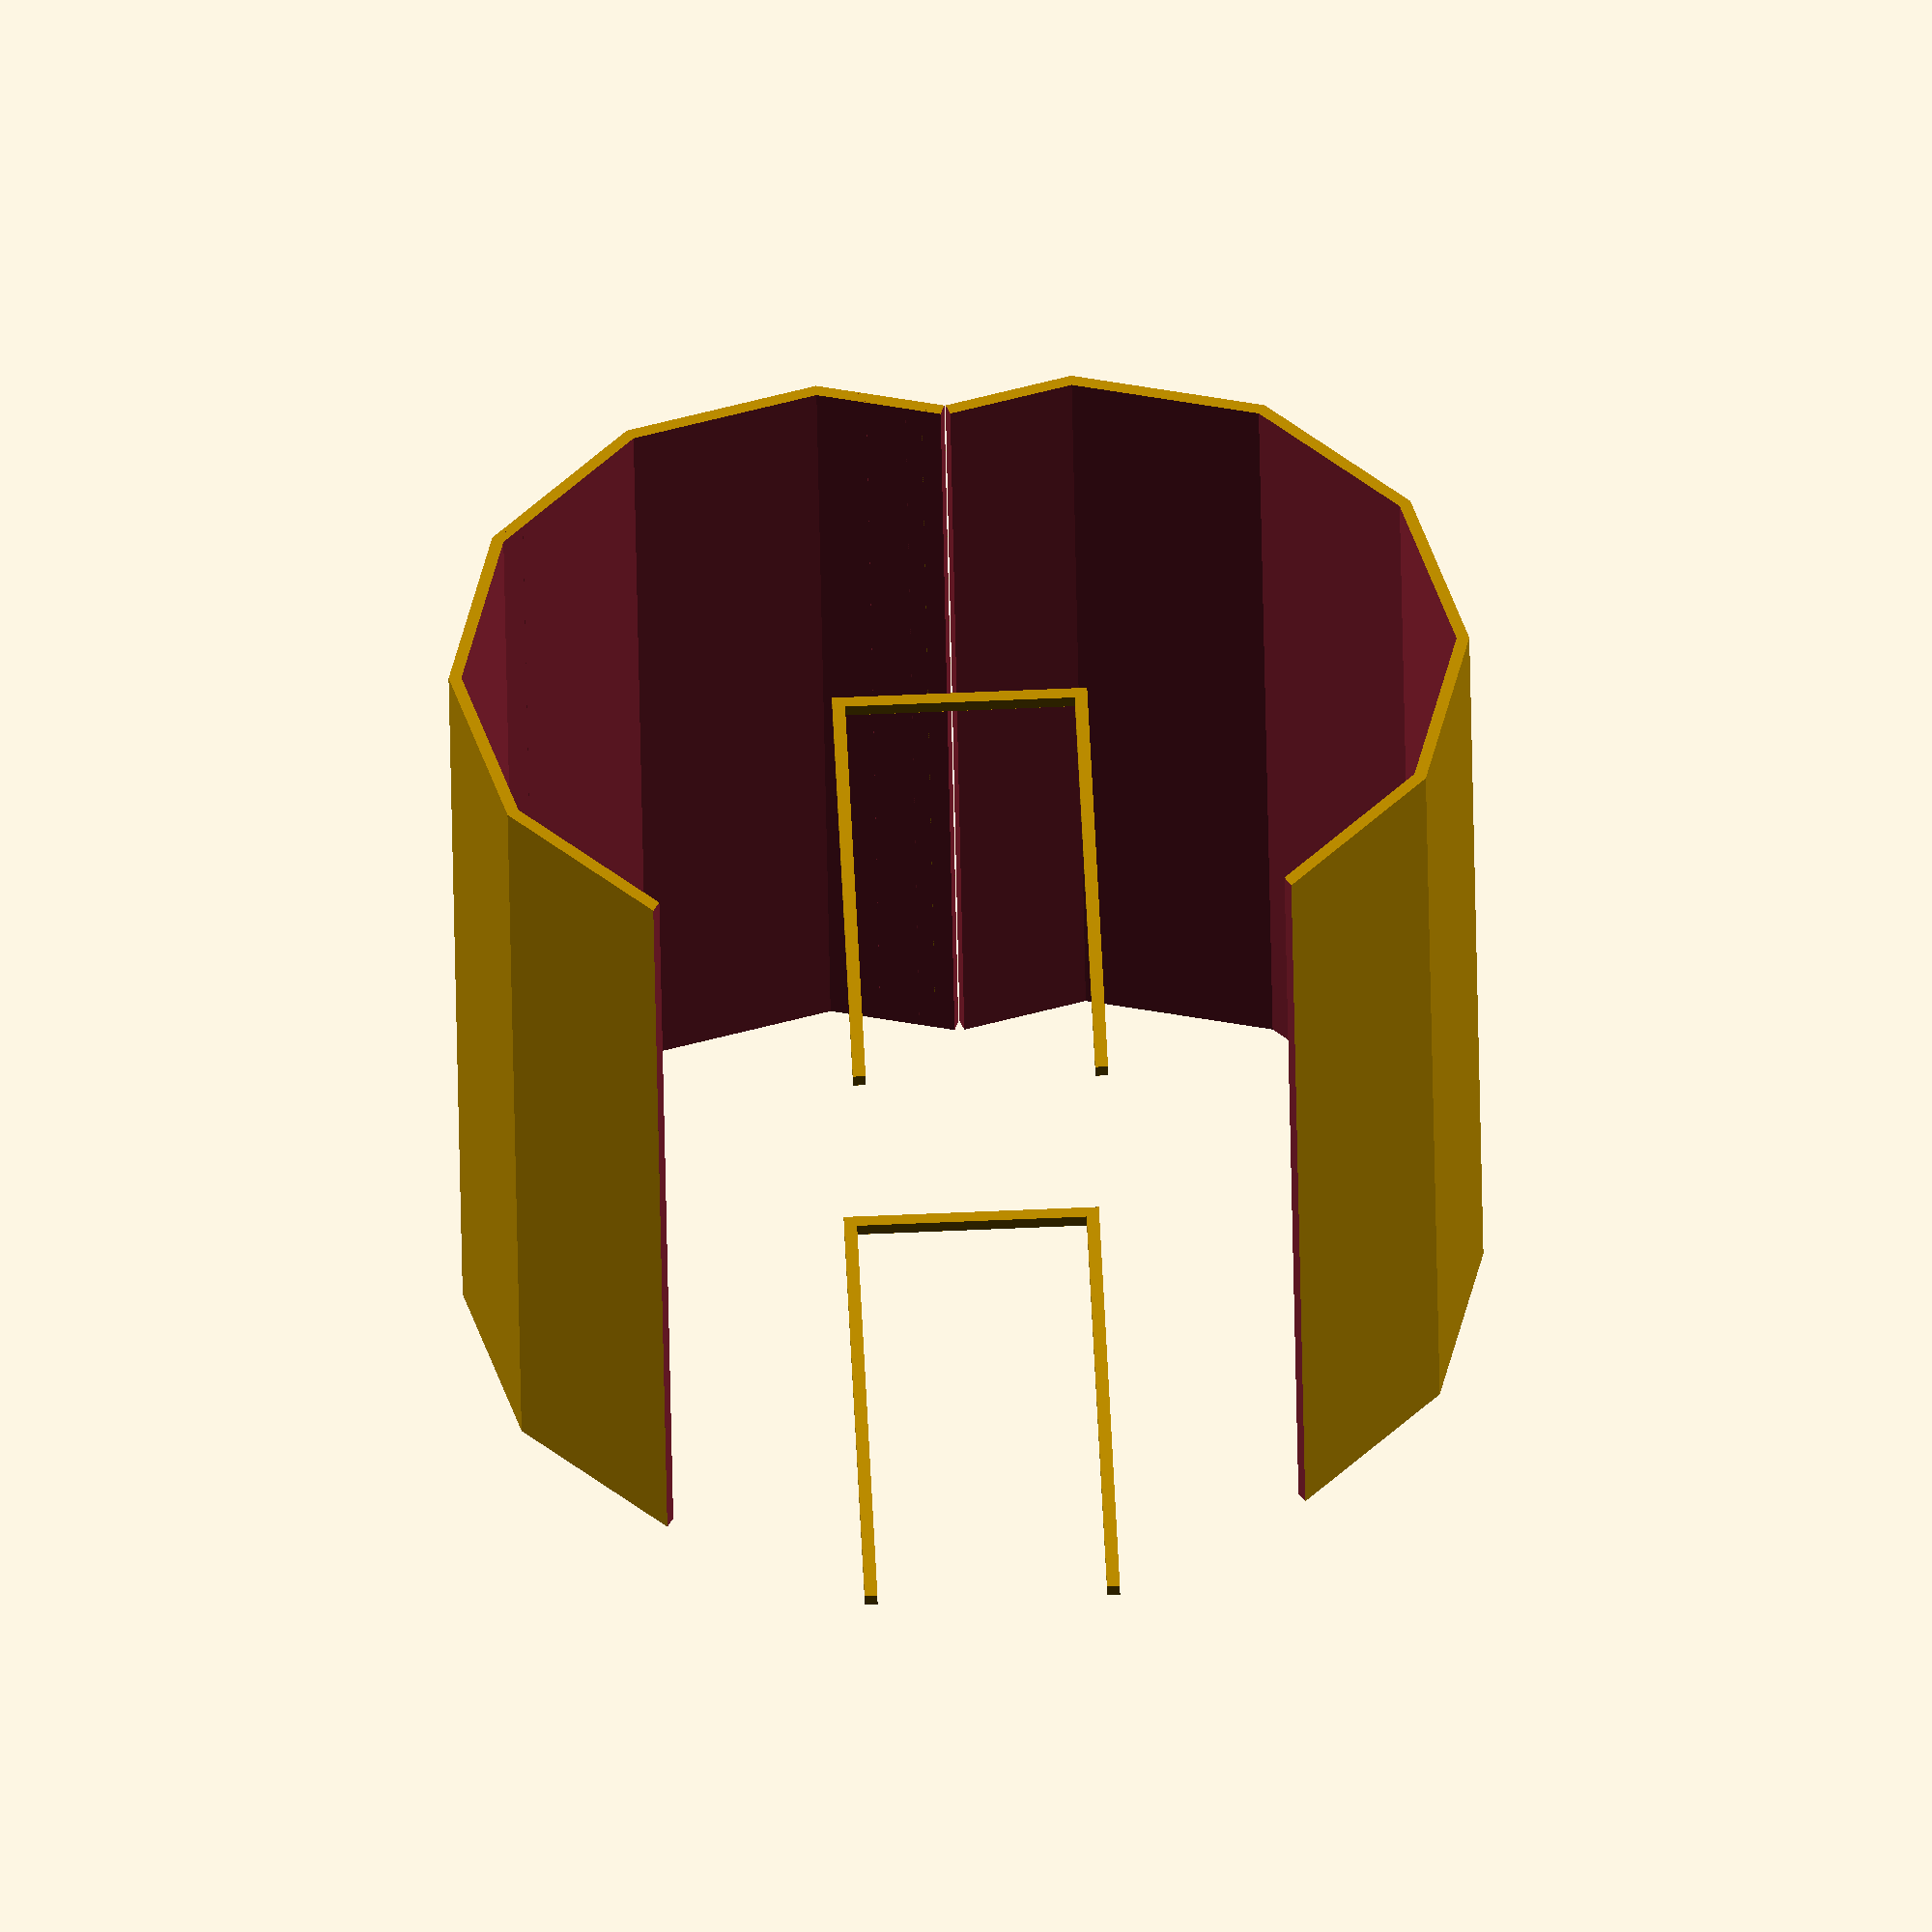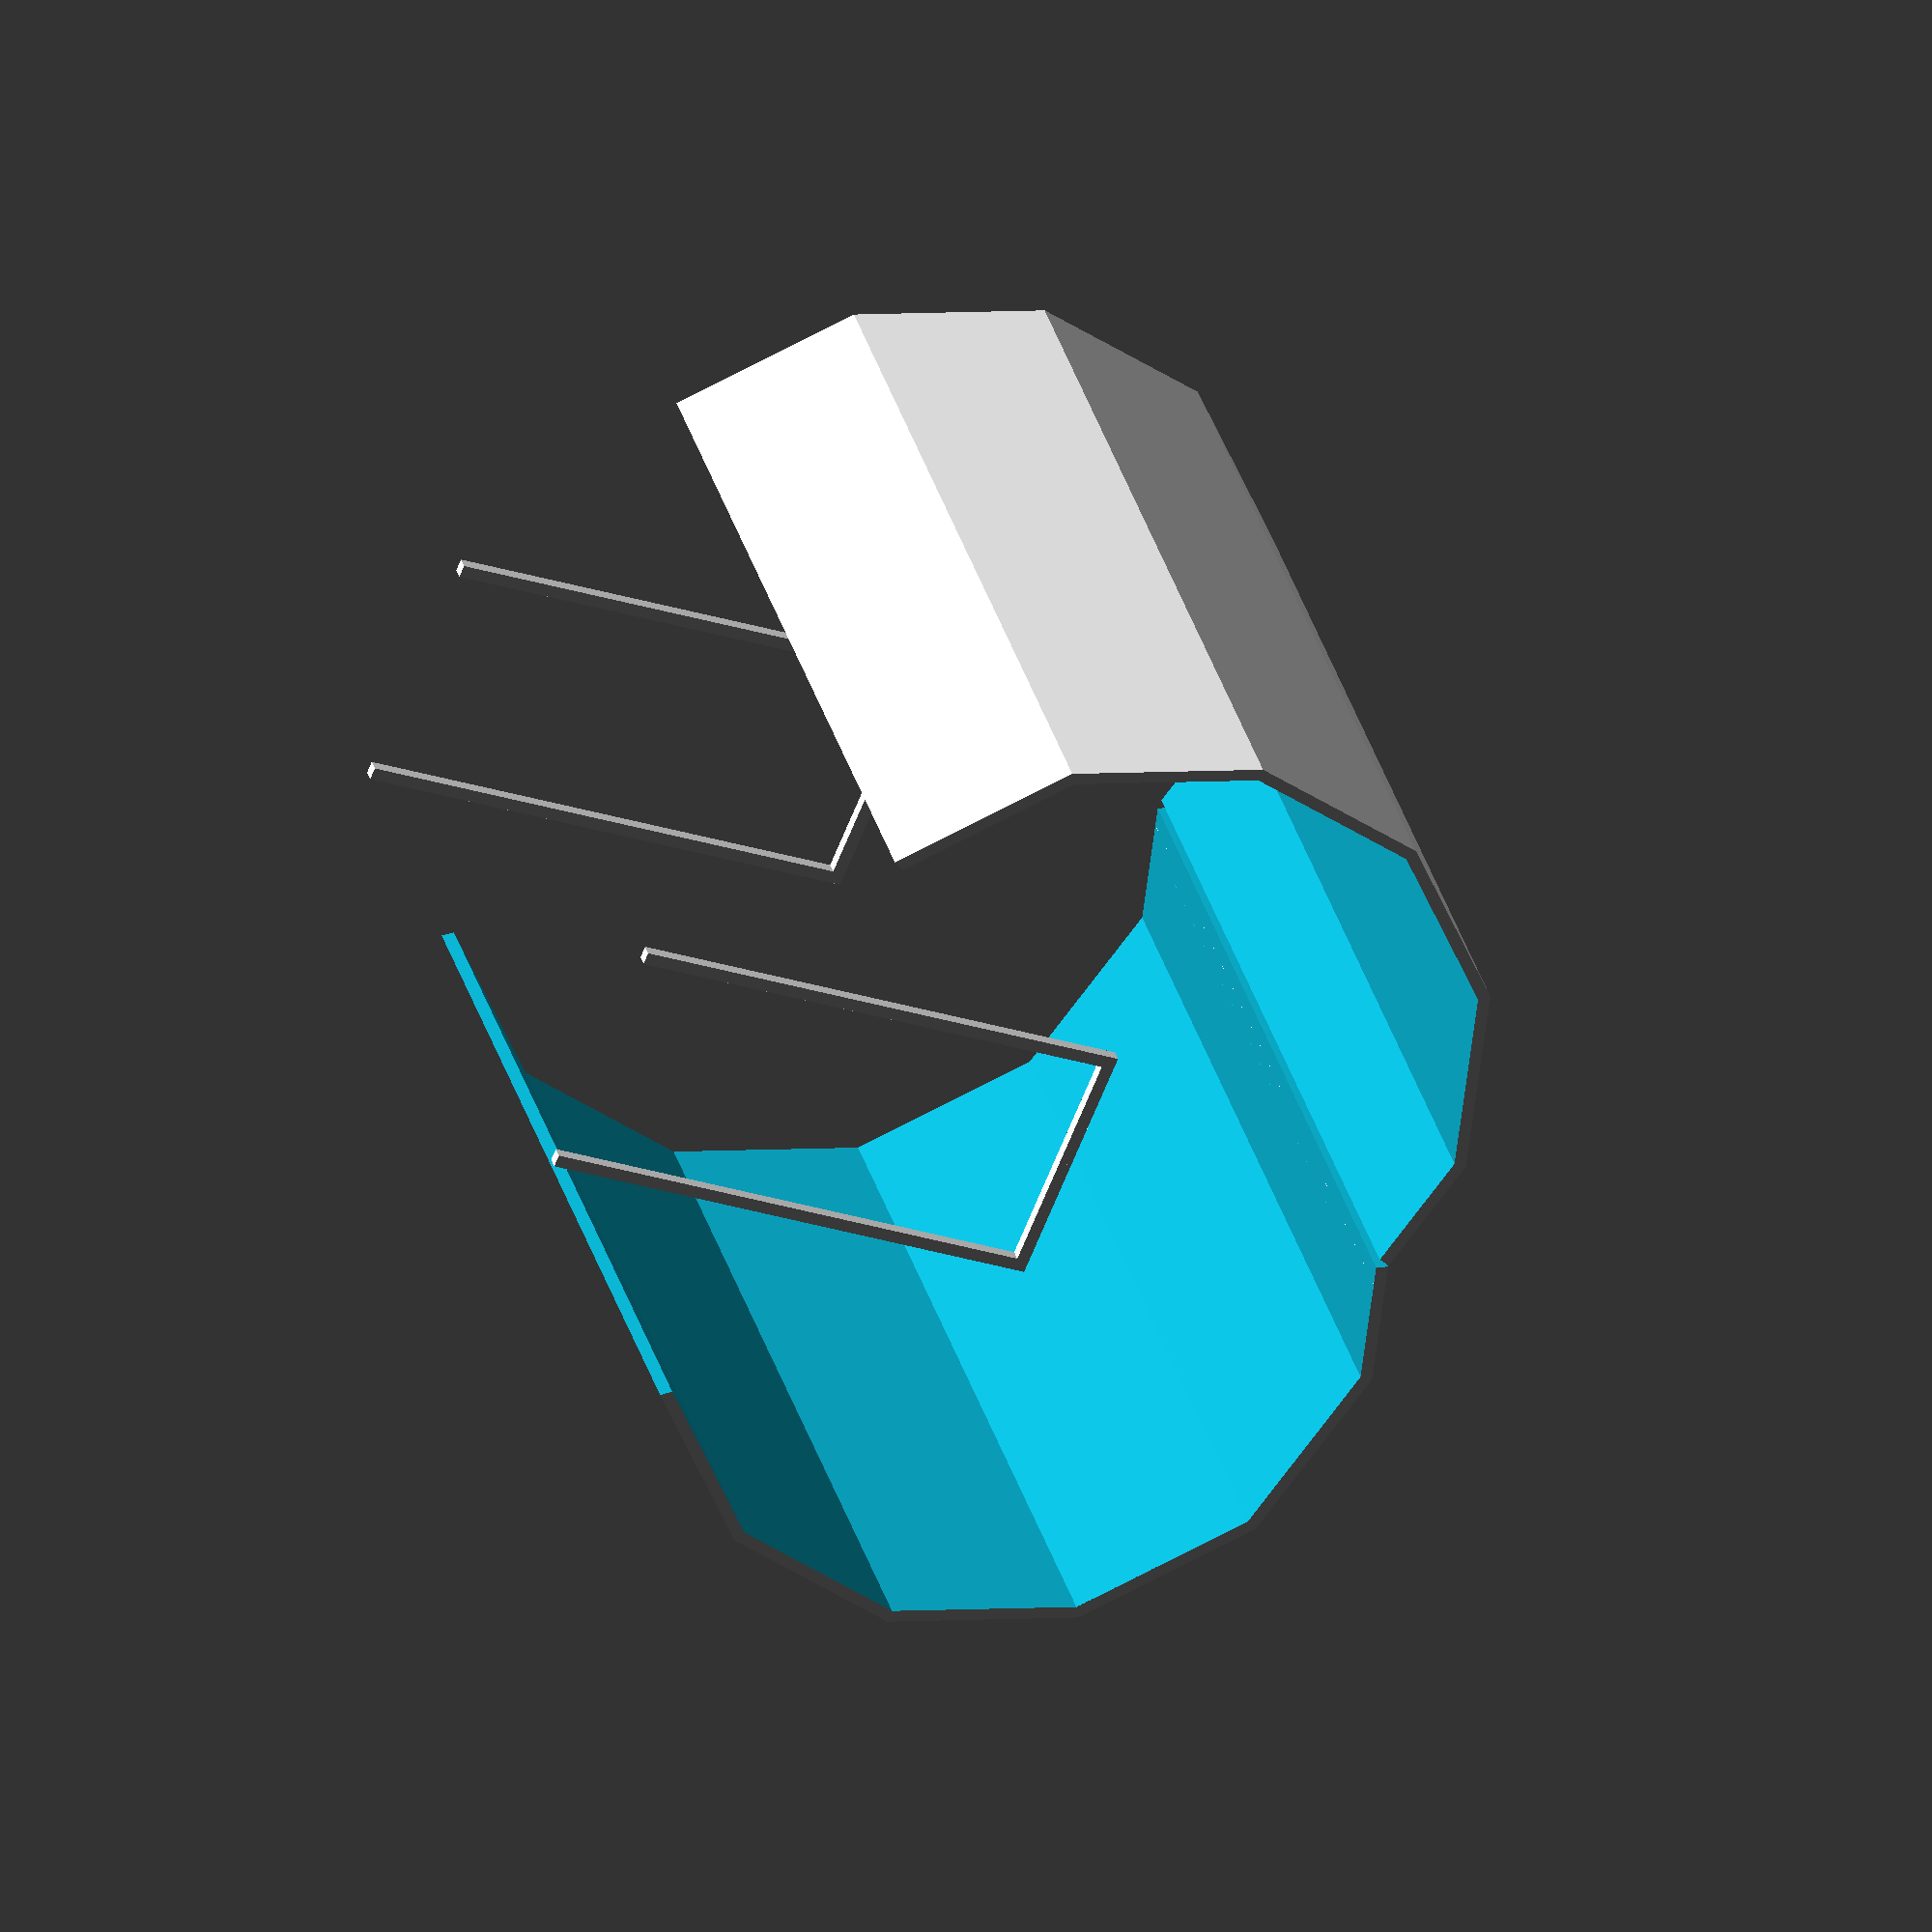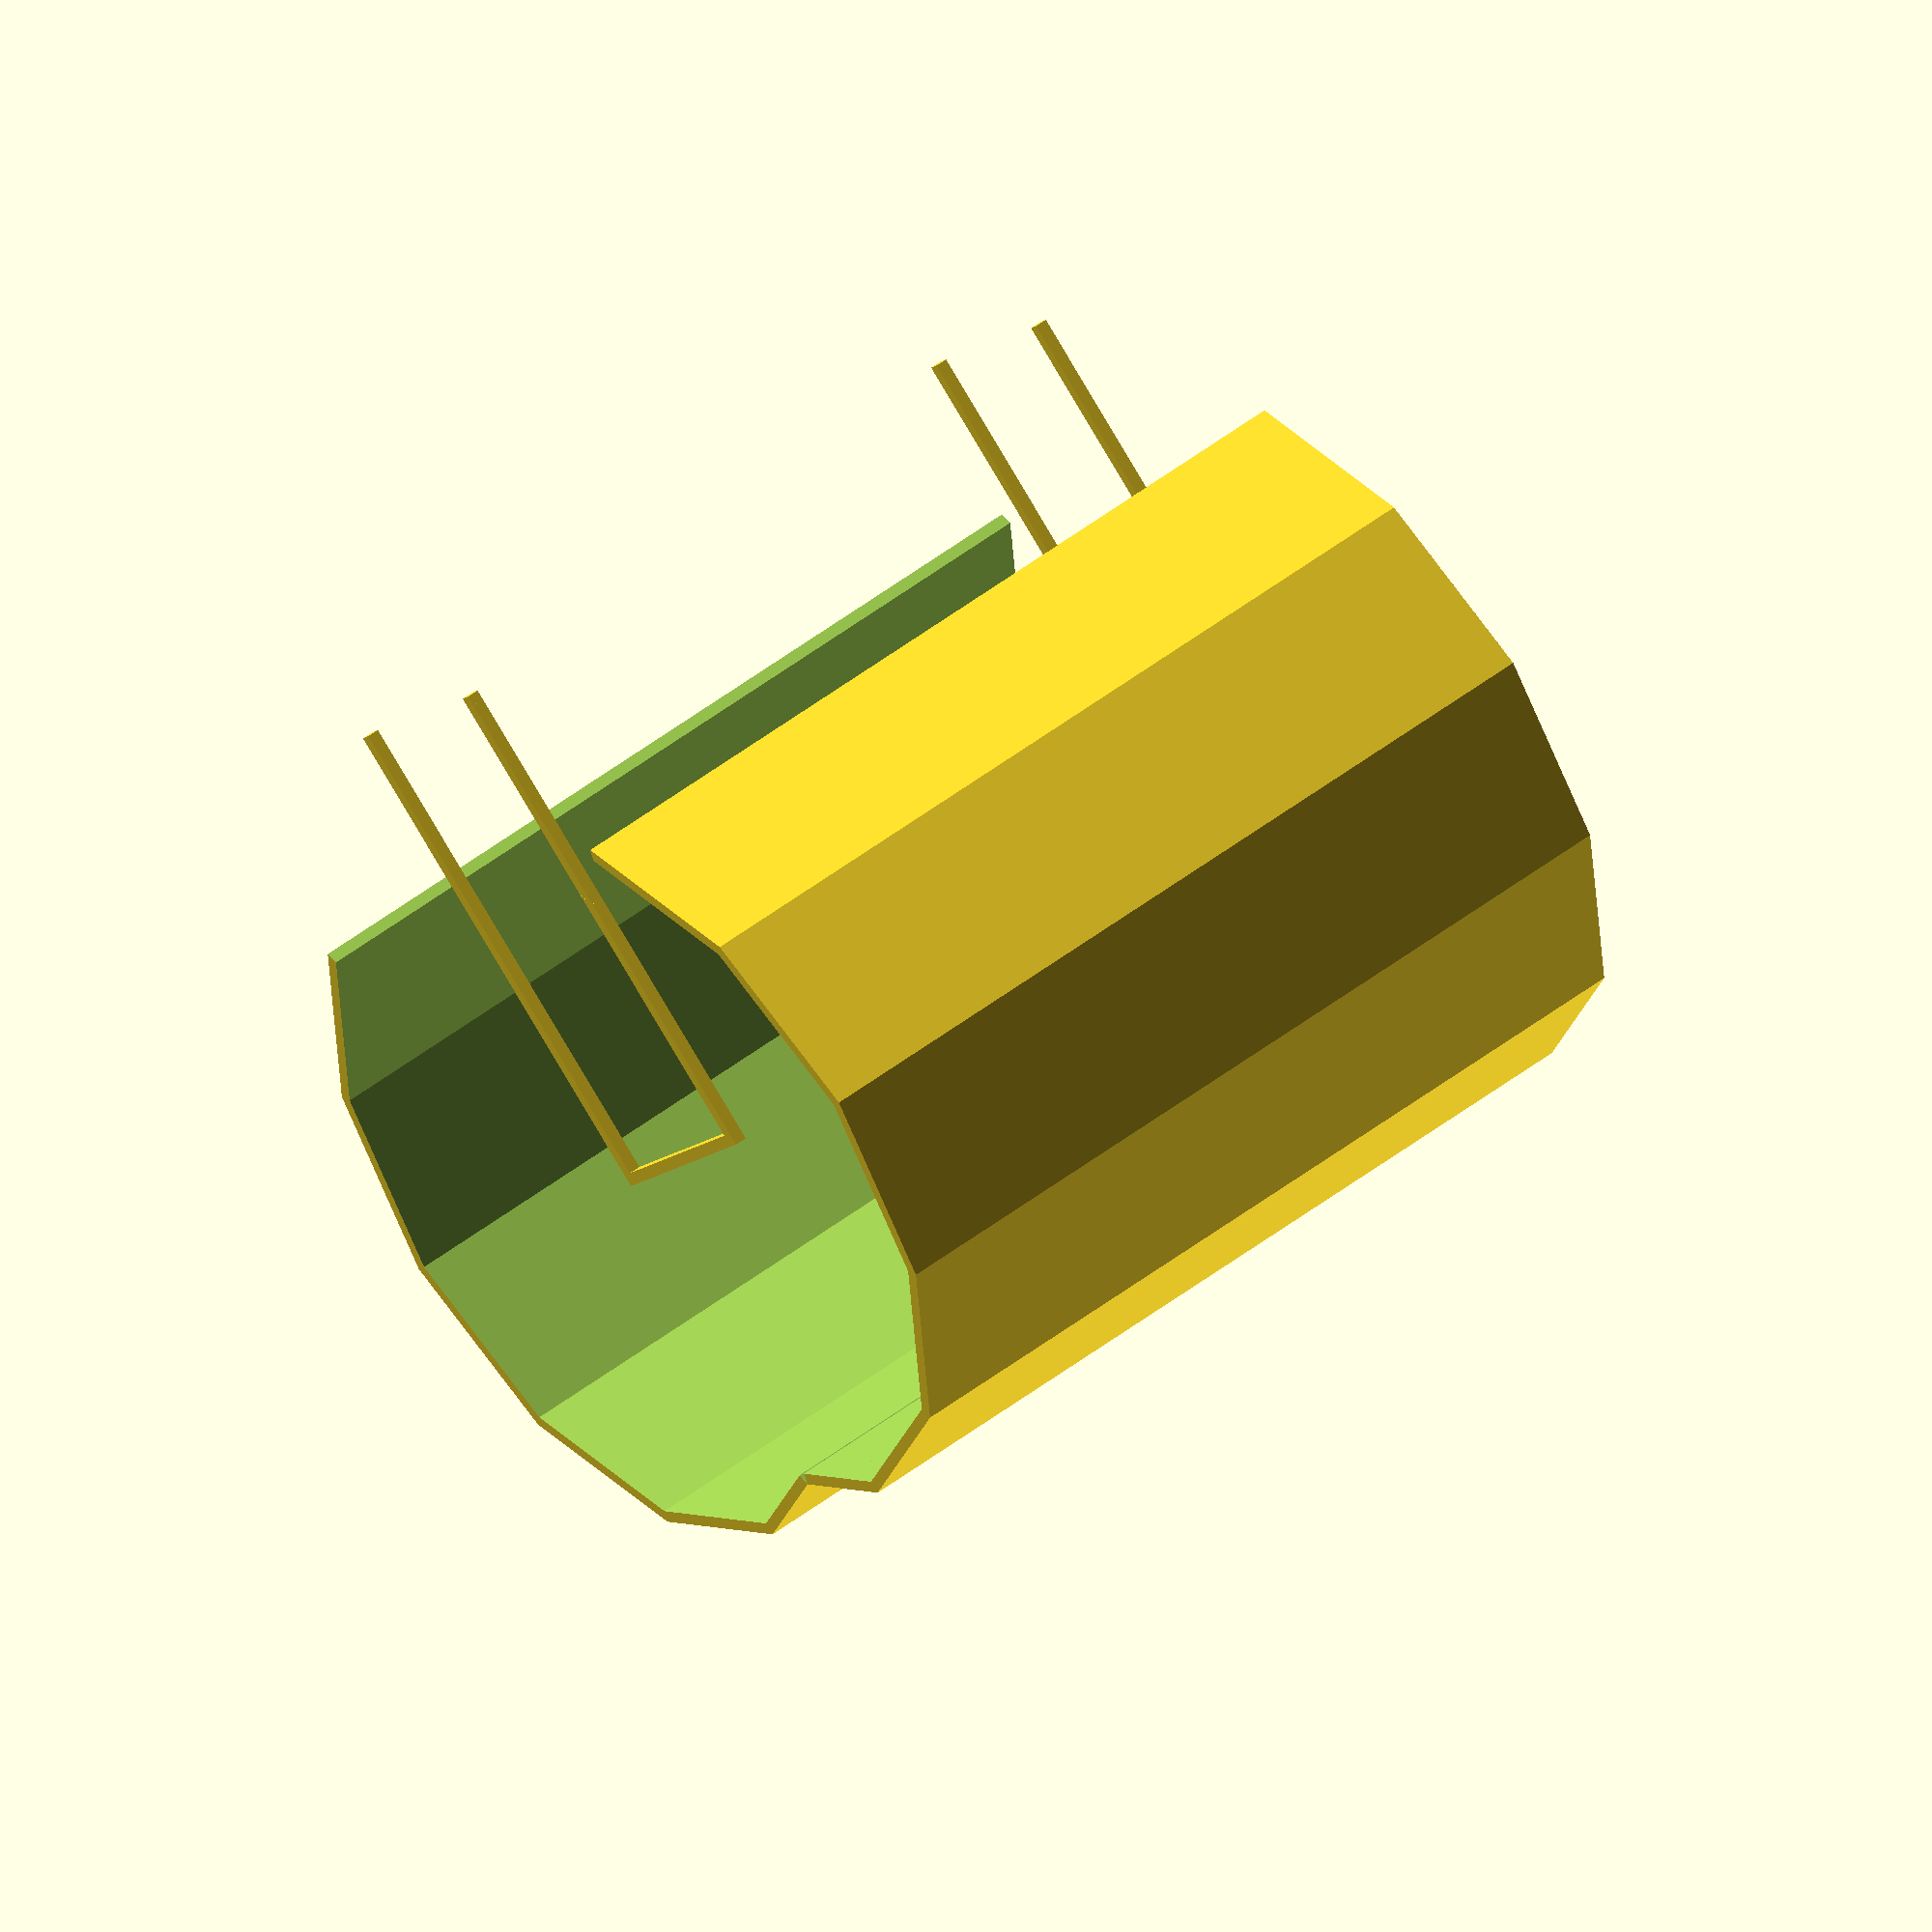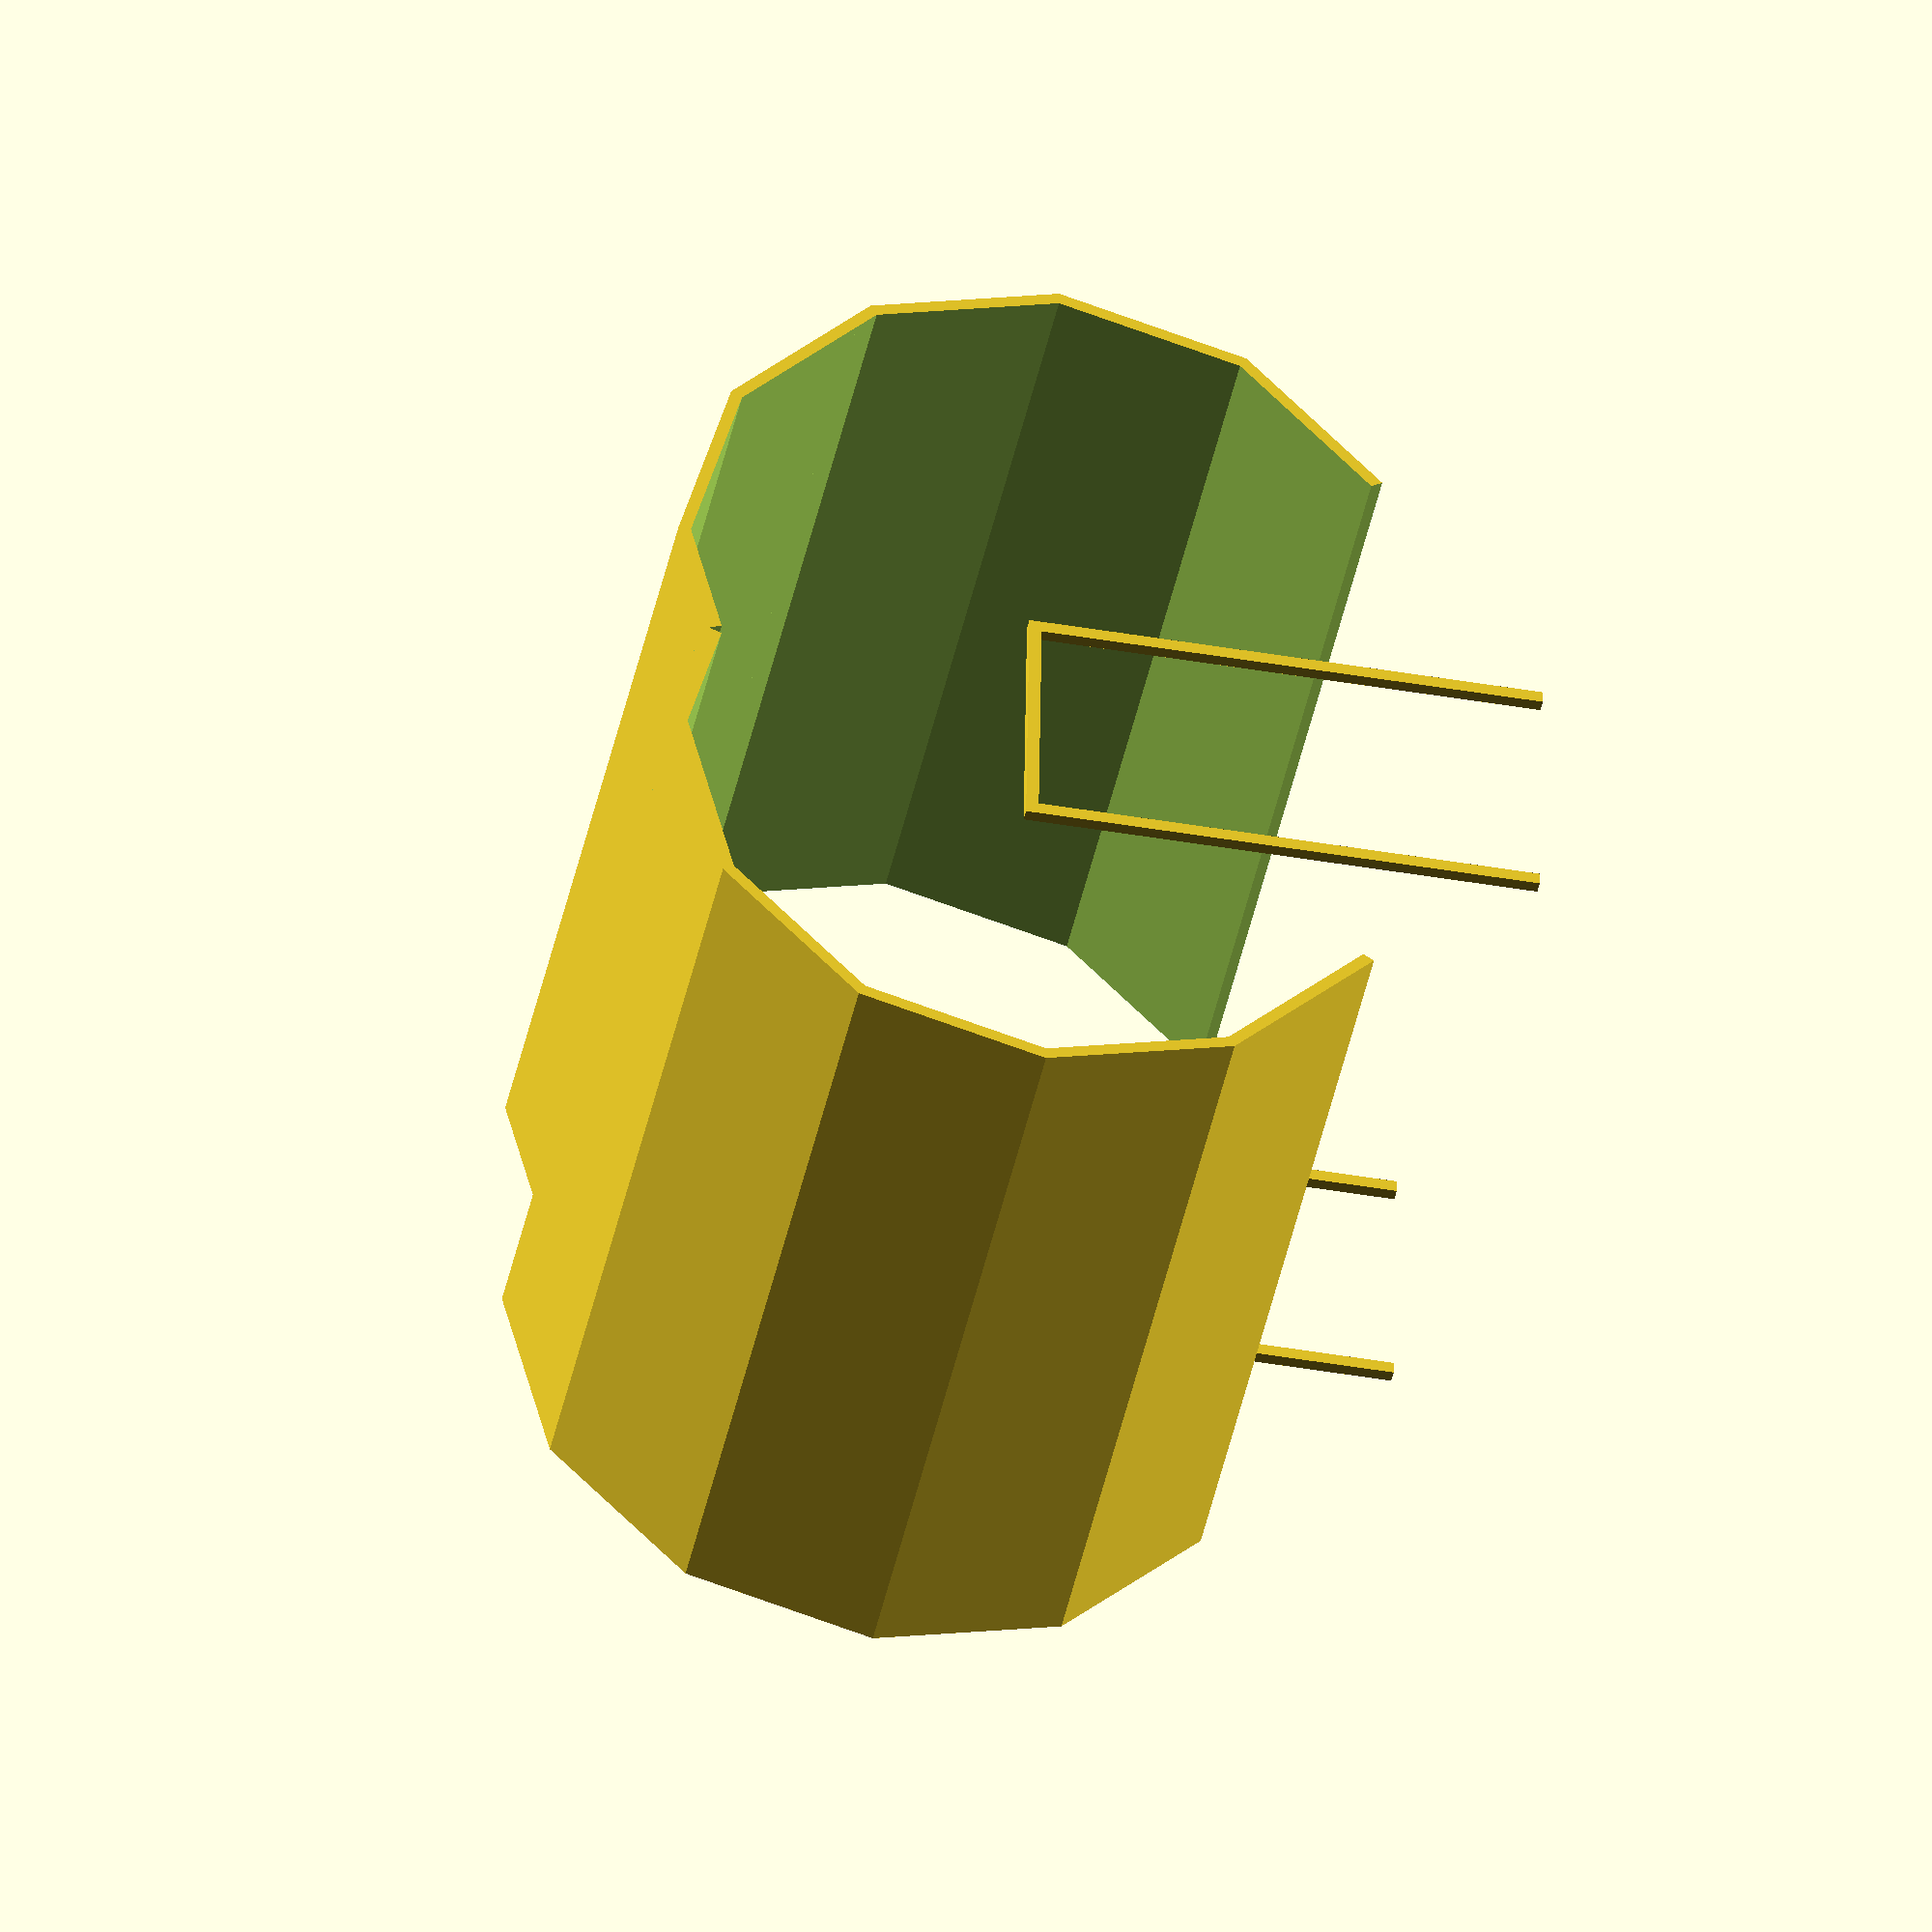
<openscad>
dual_cover("Yes");

//罩子

module dual_telescopes_cover(cover_diameter,cover_length,dual_telescopes_cover){
rotate([-90,-60,0])
difference(){
    $fn=12;
cylinder(h=cover_length,d=cover_diameter,center=true);
cylinder(h=cover_length*2,d=cover_diameter-40,center=true);
translate([0,cover_diameter/2,0])
cube([cover_diameter*2,cover_diameter,cover_length*2],center=true);

rotate([0,0,80])
translate([cover_diameter,0,0])
cube([cover_diameter*2,cover_diameter,cover_length*2],center=true);
}

}

module dual_cover(dual_telescopes_cover){

//罩子拼接下面的立柱
if (dual_telescopes_cover=="Yes")
{
    translate([-200,0,0])
dual_telescopes_cover(1200,1400);

translate([-200,-600,0])
cube([200,20,20]);
translate([-200,-600,-800])
cube([20,20,800]);

mirror([0,1,0])
{
    translate([-200,-600,0])
cube([200,20,20]);
translate([-200,-600,-800])
cube([20,20,800]);
    }
    
mirror([1,0,0])
    {
        translate([-200,0,0])
dual_telescopes_cover(1200,1400);

translate([-200,-600,0])
cube([200,20,20]);
translate([-200,-600,-800])
cube([20,20,800]);

mirror([0,1,0])
{
    translate([-200,-600,0])
cube([200,20,20]);
translate([-200,-600,-800])
cube([20,20,800]);
    }
        }
    }
}
</openscad>
<views>
elev=313.6 azim=180.9 roll=177.7 proj=o view=wireframe
elev=207.2 azim=33.6 roll=296.2 proj=o view=solid
elev=84.7 azim=298.6 roll=210.8 proj=o view=wireframe
elev=45.3 azim=93.8 roll=78.8 proj=o view=wireframe
</views>
